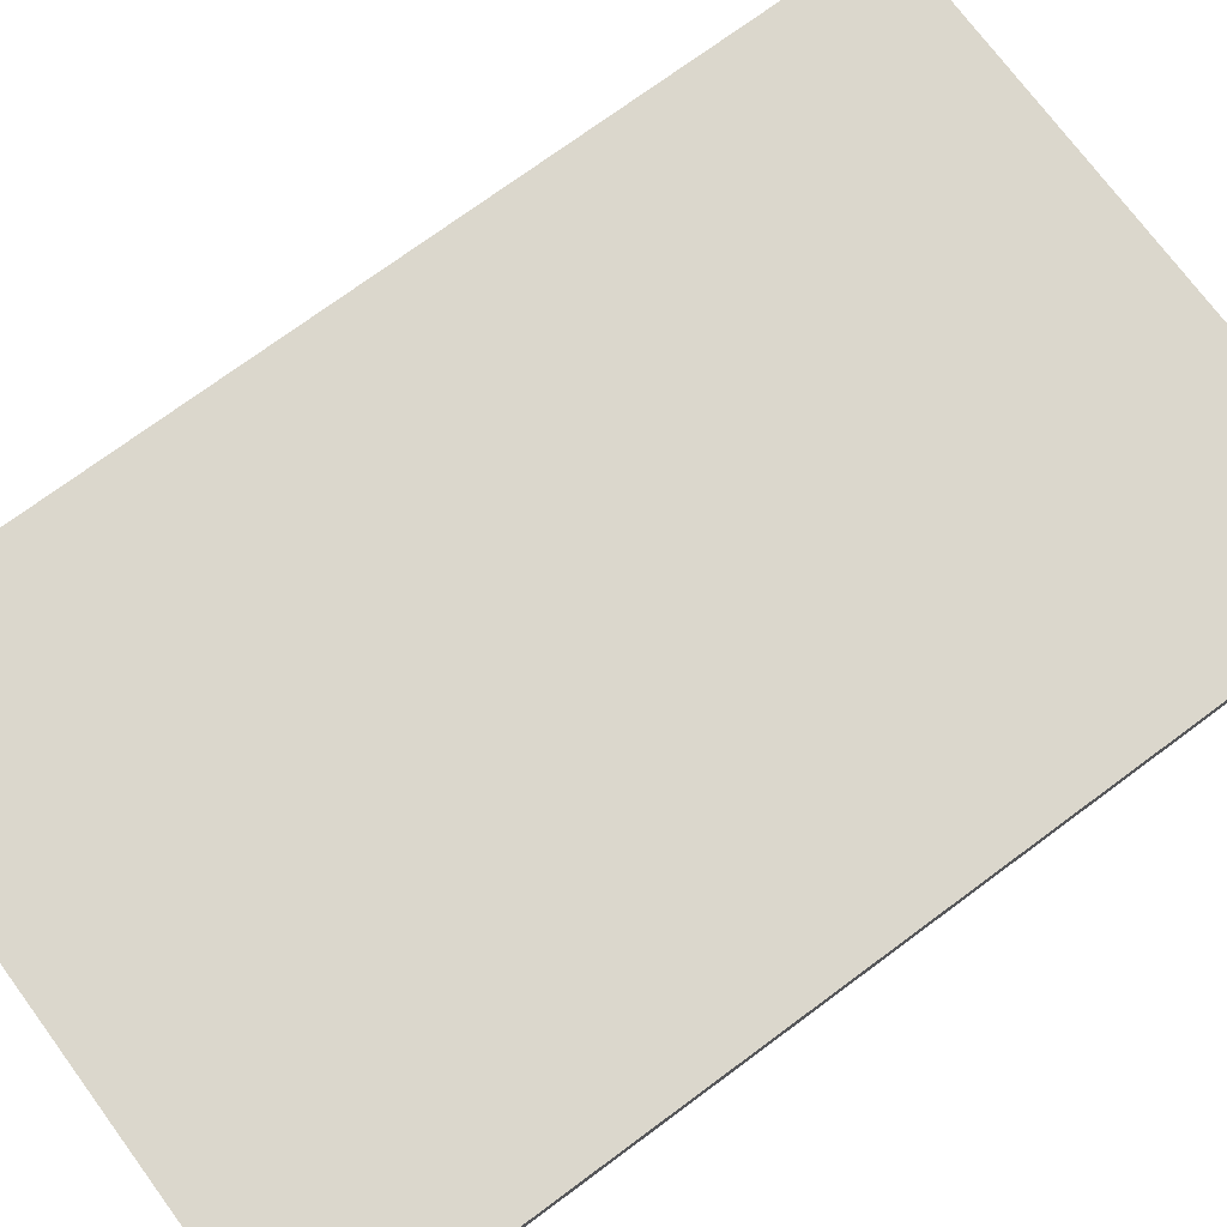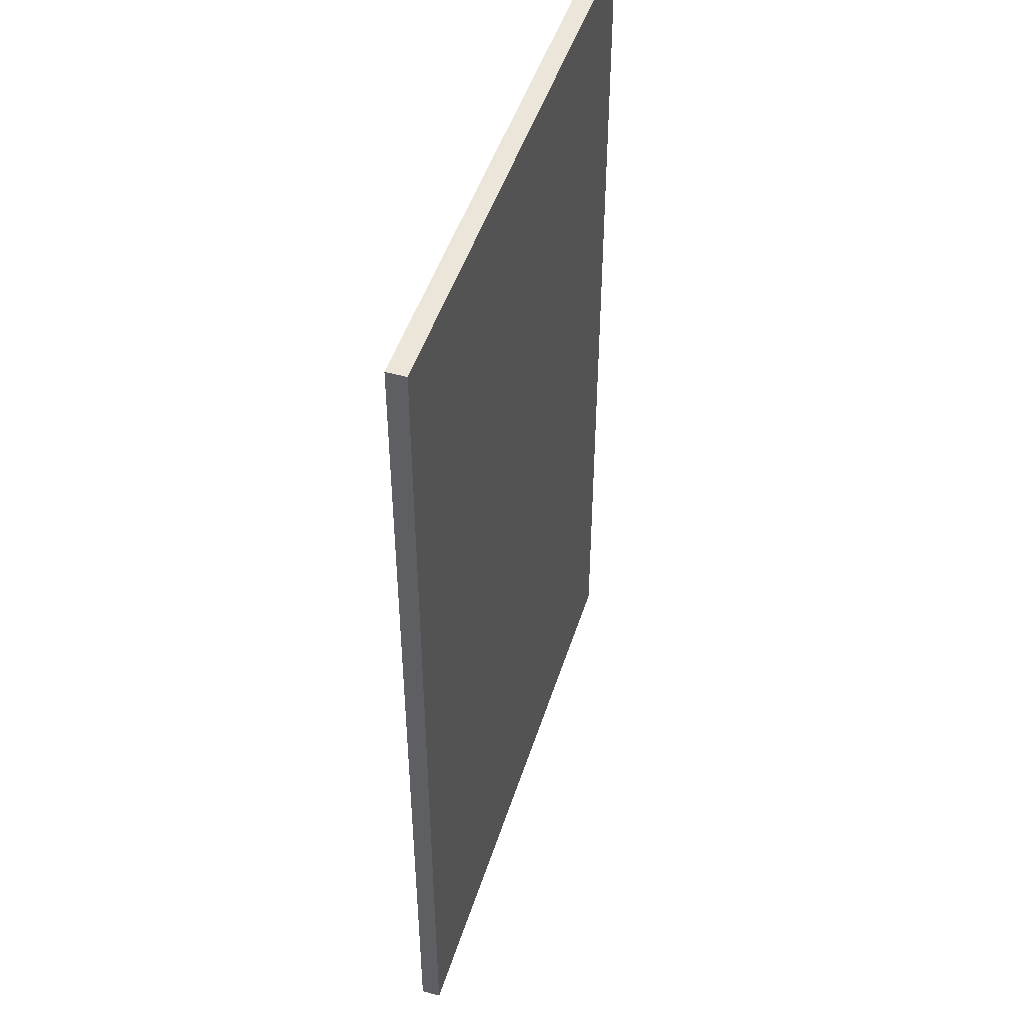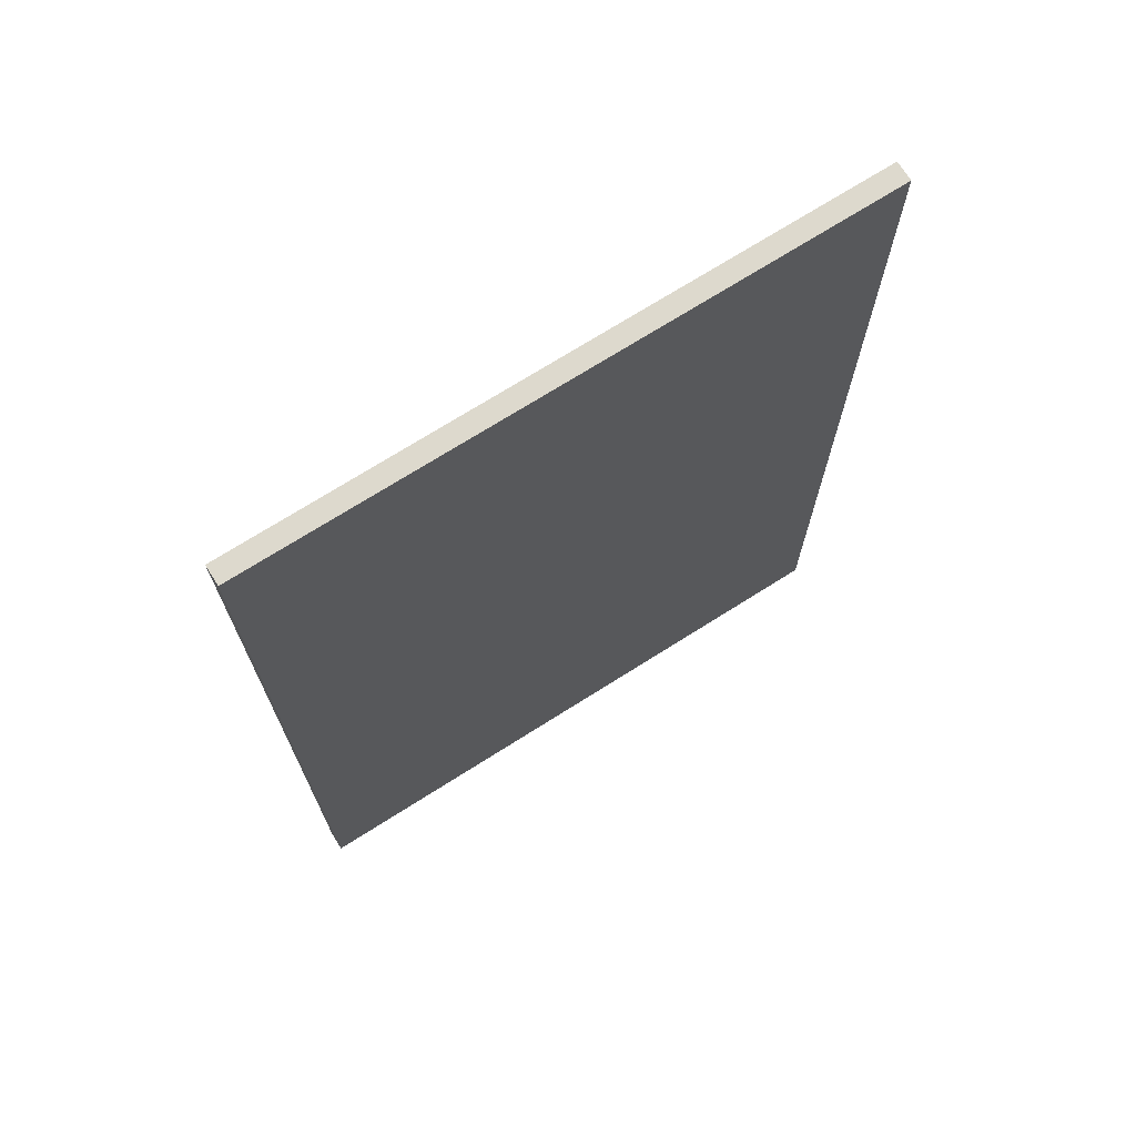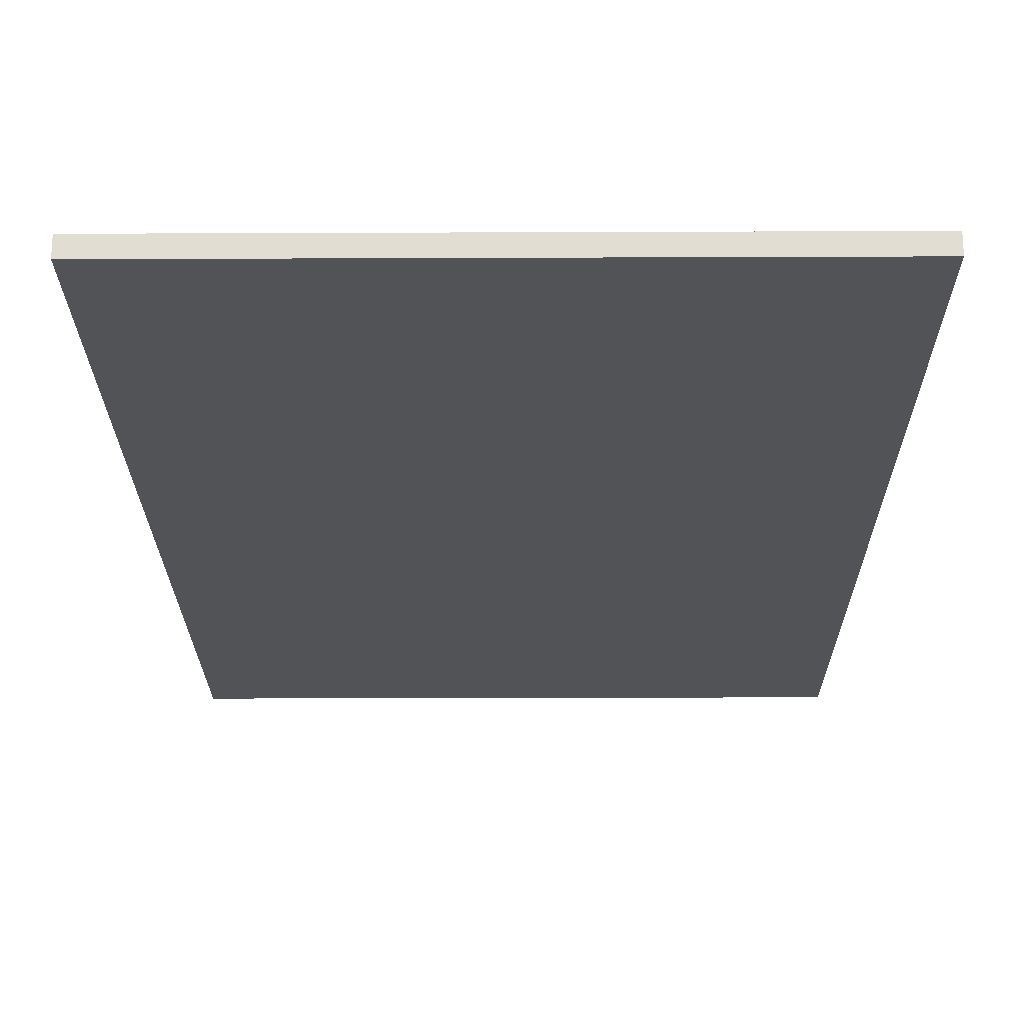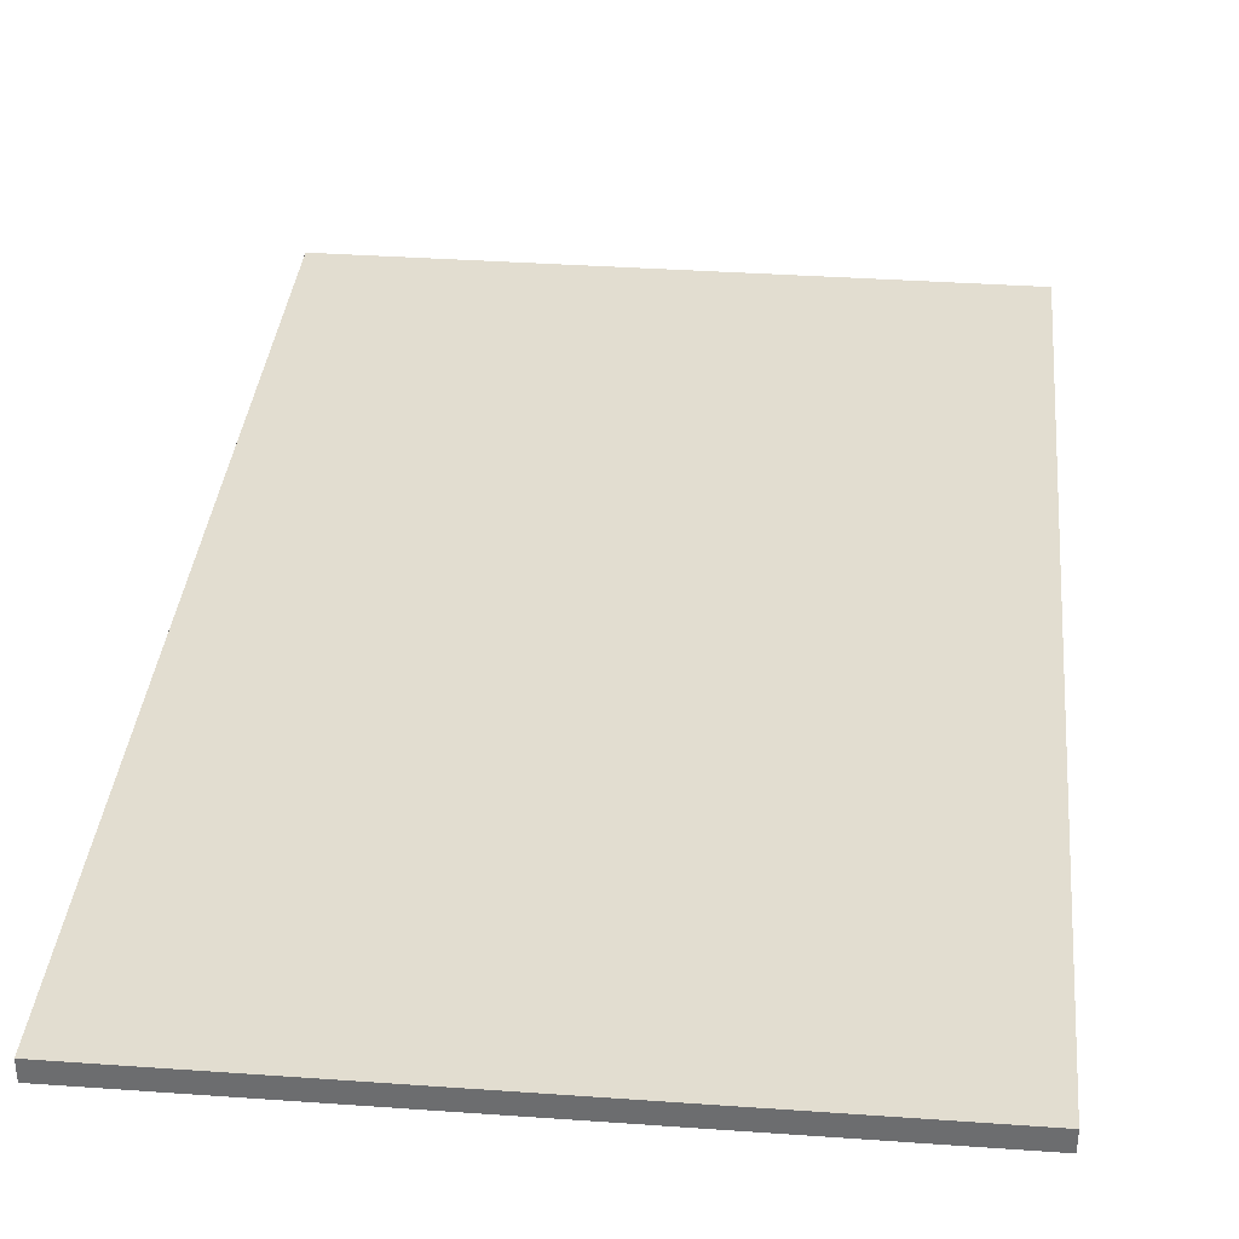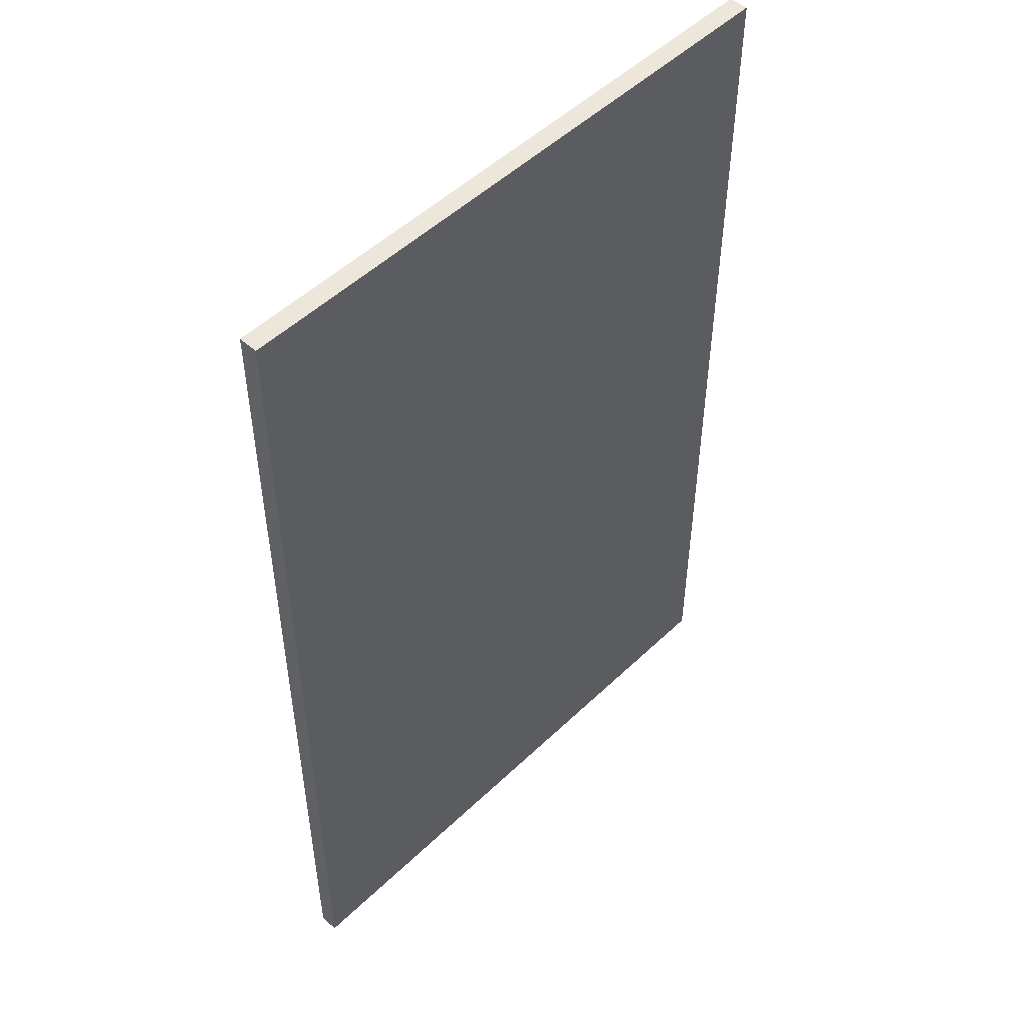
<metadata>
{"format":"obj","ext":"obj","renderer":"f3d","projection":"perspective","resolution":1024,"background":"white","views":[{"elev":73.4,"azim":-126.5,"up":"+Z"},{"elev":47.8,"azim":107.3,"up":"+Y"},{"elev":71.9,"azim":147.7,"up":"+Y"},{"elev":-21.8,"azim":-179.6,"up":"+Z"},{"elev":35.4,"azim":5.4,"up":"+Z"},{"elev":50.8,"azim":133.9,"up":"+Y"}]}
</metadata>
<code>
o dp3_1/dp3/mesh10/mesh10-geometry#mesh10-geometry
v 0.02483 0.8521 0.2431
v 0.5127 0.08237 0.2431
v 0.5127 0.8521 0.2431
v 0.02483 0.08237 0.2431
v 0.5127 0.8521 0.2278
v 0.02483 0.08237 0.2278
v 0.5127 0.08237 0.2278
v 0.02483 0.8521 0.2278
f 1 2 3
f 2 1 4
f 3 2 1
f 4 1 2
f 2 5 3
f 3 5 2
f 5 1 3
f 3 1 5
f 1 6 4
f 4 6 1
f 4 7 2
f 2 7 4
f 5 2 7
f 7 2 5
f 1 5 8
f 8 5 1
f 6 1 8
f 8 1 6
f 7 4 6
f 6 4 7
f 7 5 6
f 8 6 5
f 6 5 7
f 5 6 8

</code>
